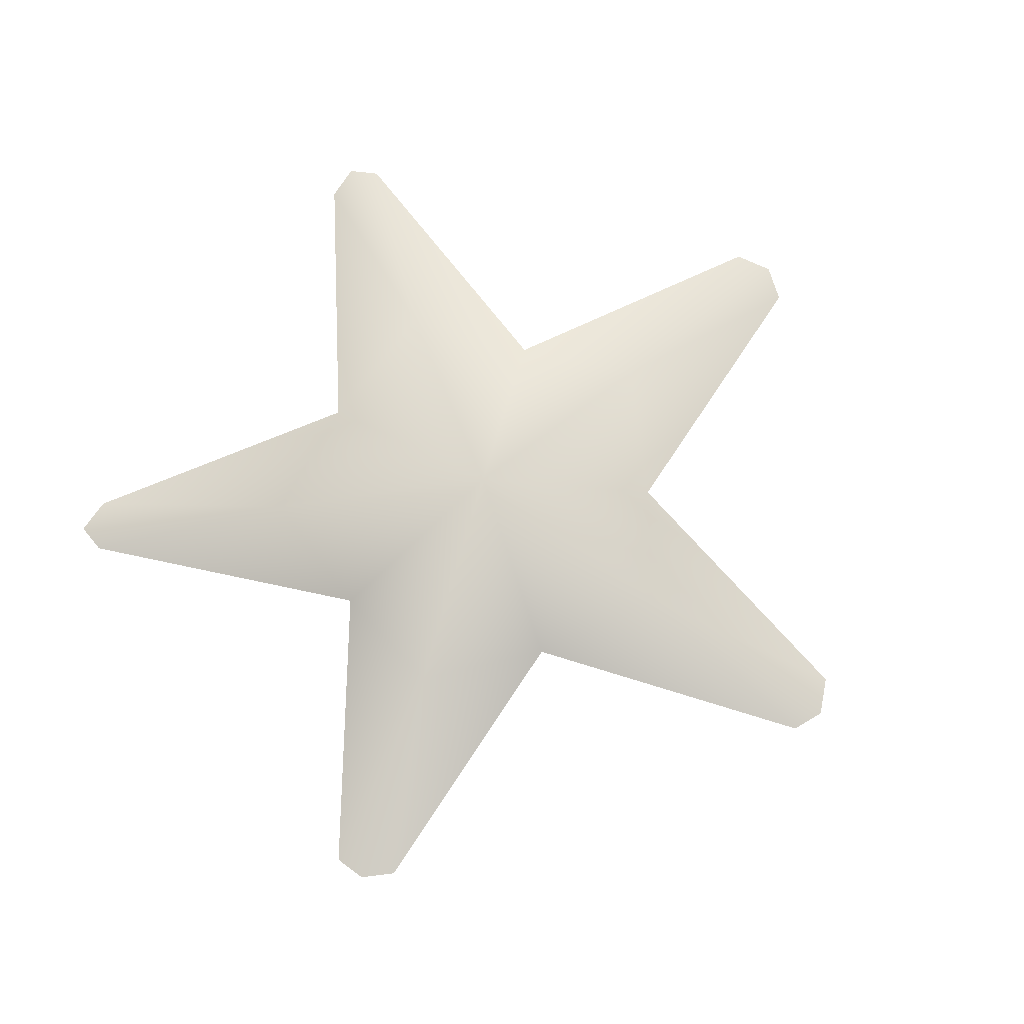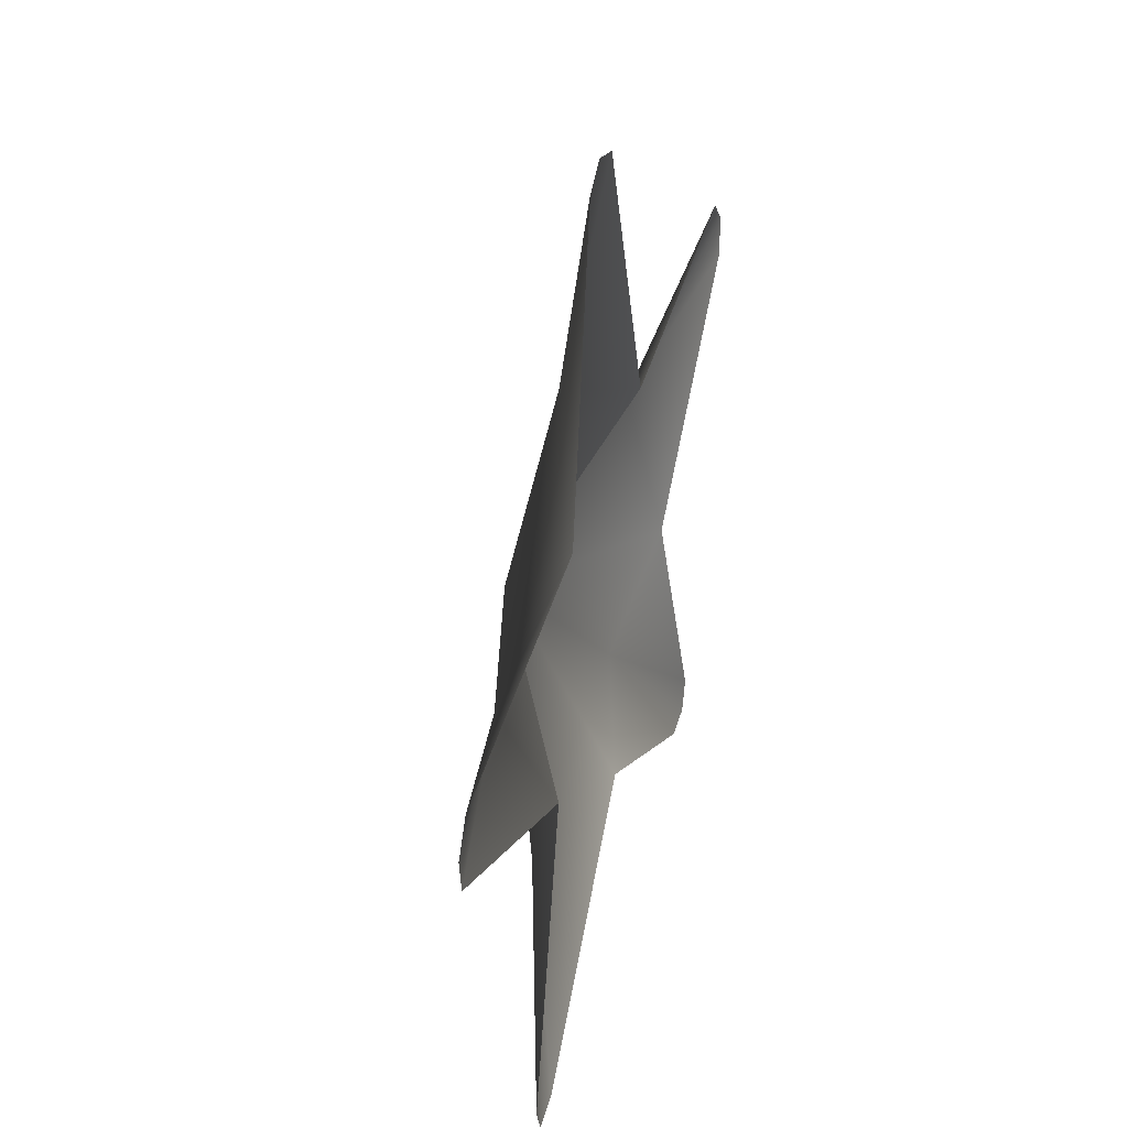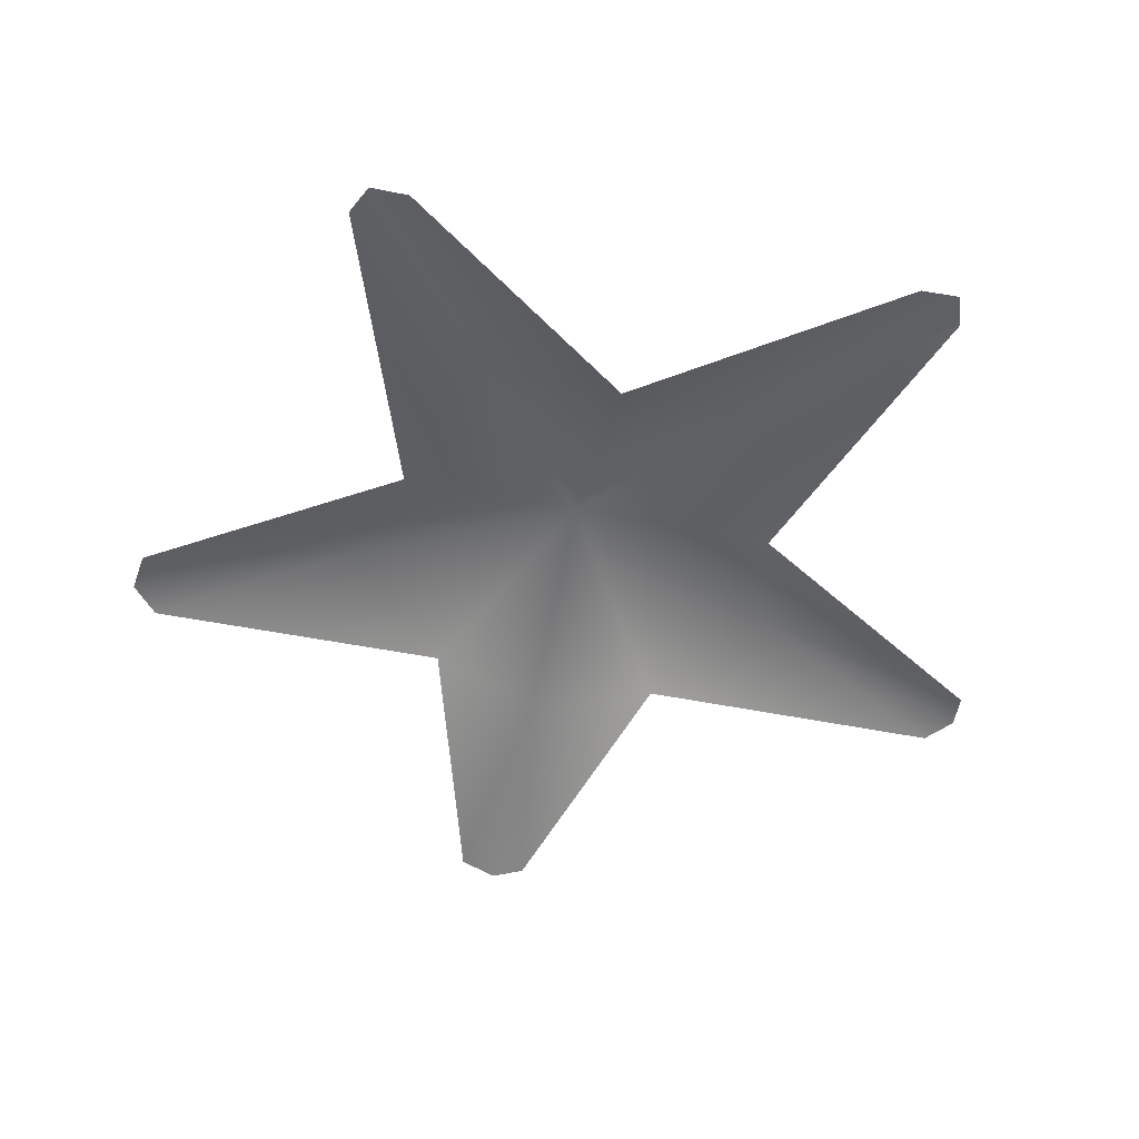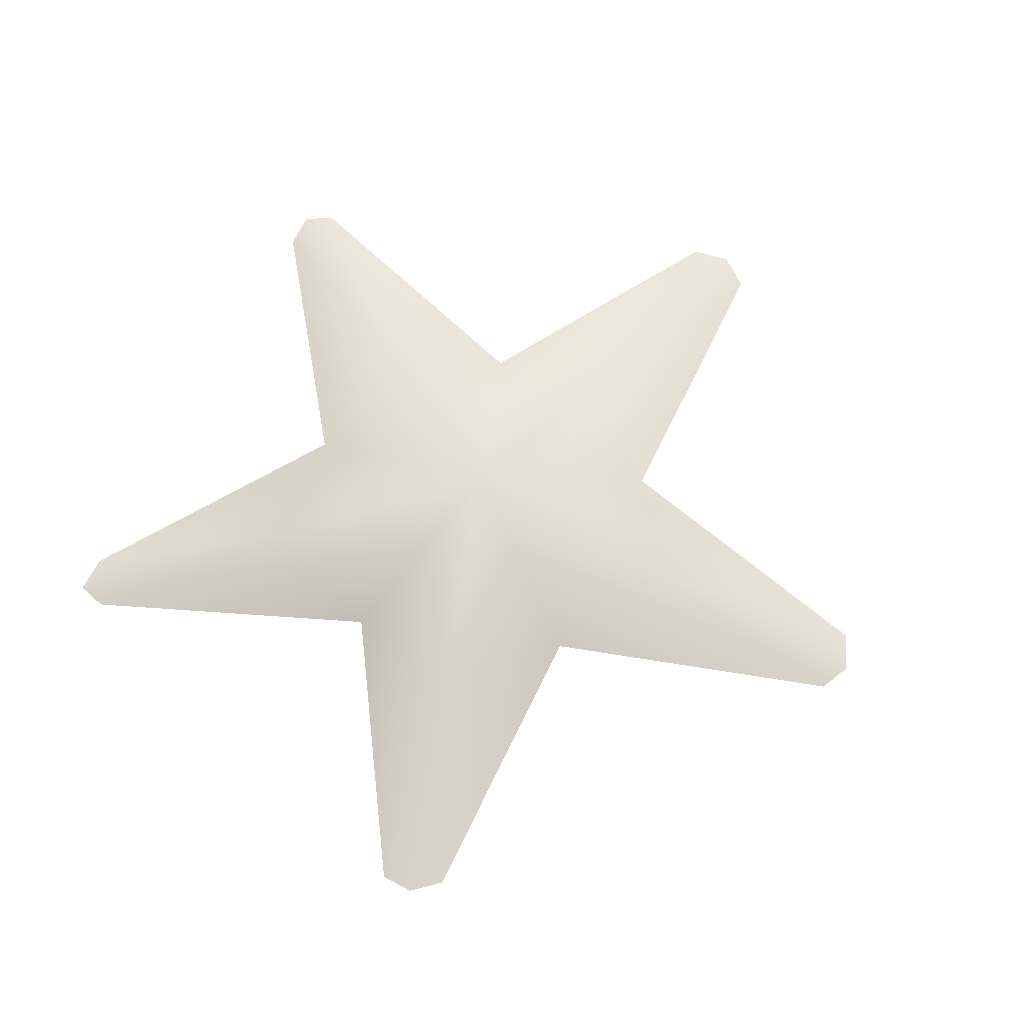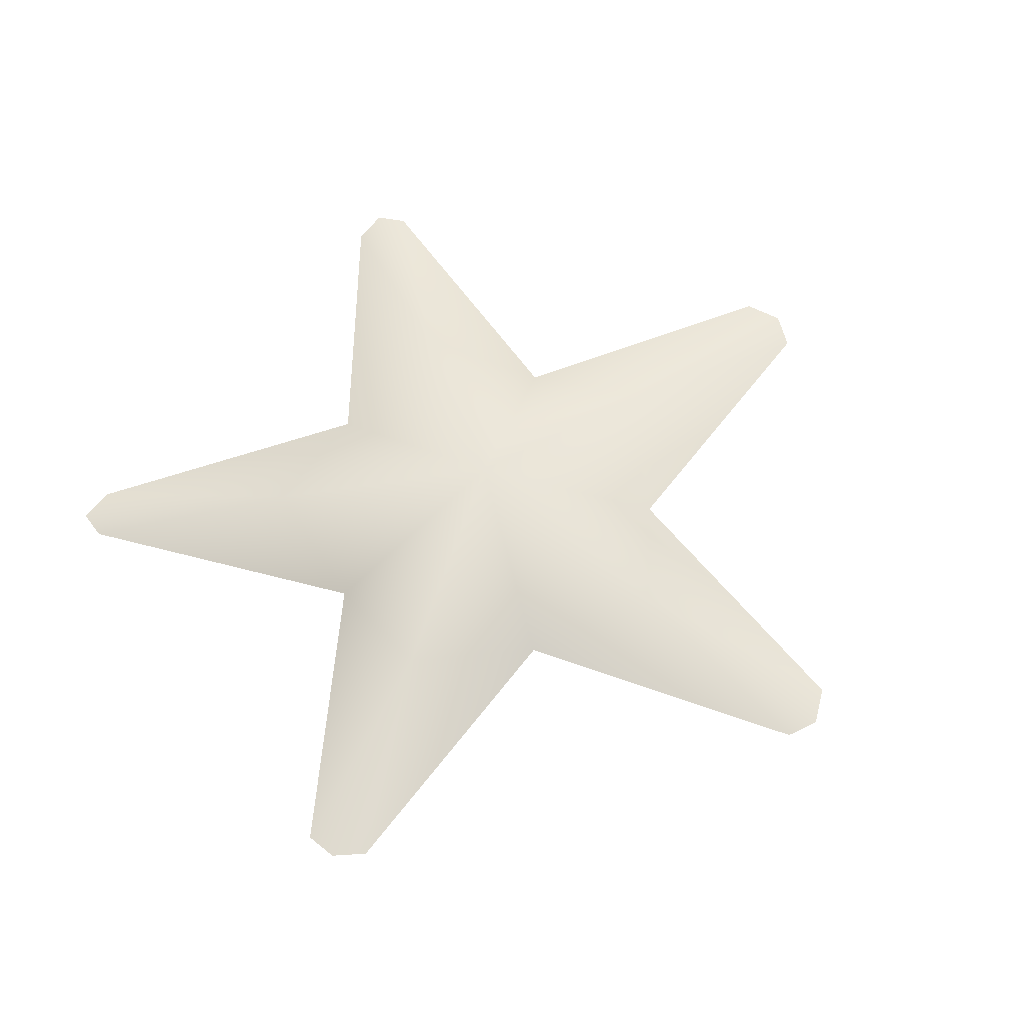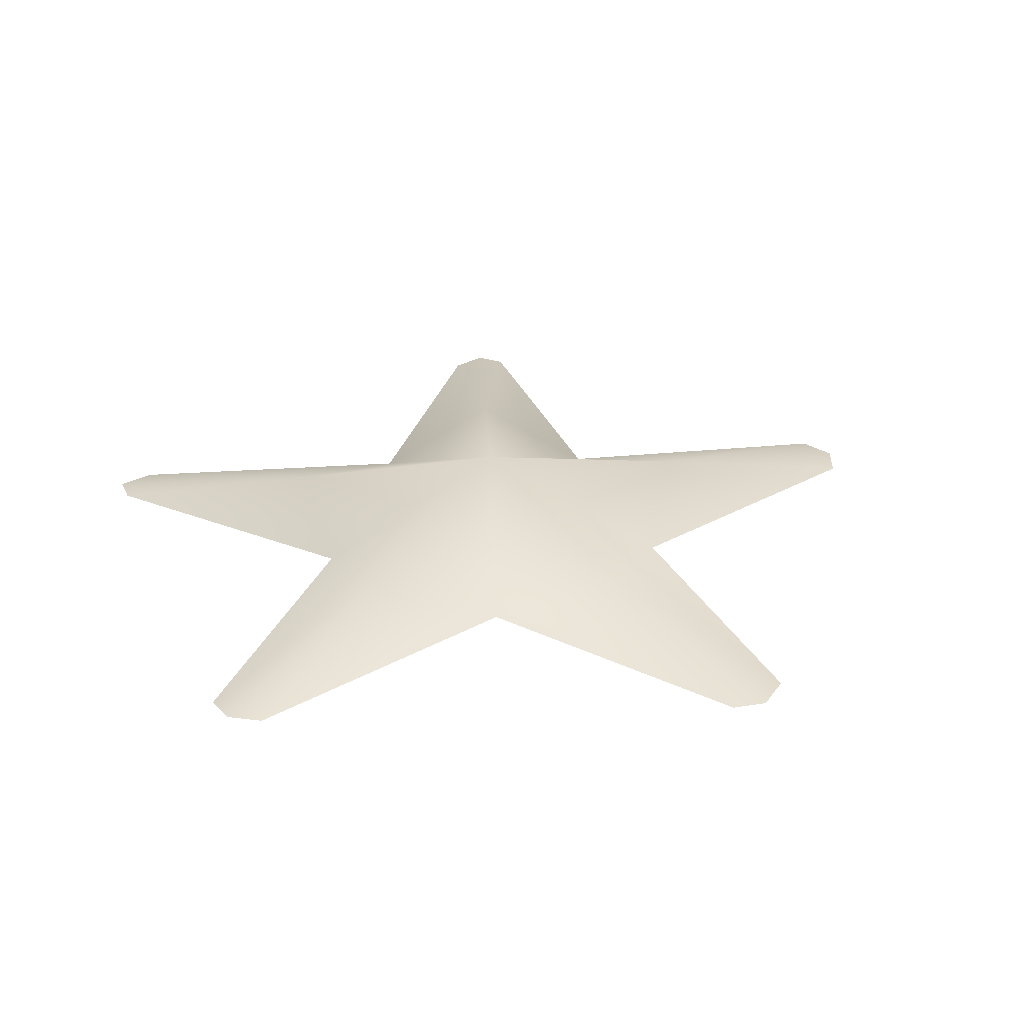
<metadata>
{"format":"obj","ext":"obj","renderer":"f3d","projection":"perspective","resolution":1024,"background":"white","views":[{"elev":73.9,"azim":123.4,"up":"+Z"},{"elev":41.1,"azim":105.2,"up":"+Y"},{"elev":-53.8,"azim":-11.8,"up":"+Z"},{"elev":66.8,"azim":115.7,"up":"+Z"},{"elev":60.4,"azim":126.9,"up":"+Z"},{"elev":31.4,"azim":141.9,"up":"+Z"}]}
</metadata>
<code>
o mesh-0_meshId0_name.016
v -5.523 -8.349 20.3
v -5.811 -7.76 20.32
v -2.747 -4.459 21.24
v -3.827 -1.947 20.5
v 0.02811 -0.5811 22.54
v -4.454 0.707 21.4
v -2.36 2.579 20.64
v -8.424 2.602 20.65
v 0.02501 -4.887 20.4
v 2.936 -4.475 21.23
v 5.075 -8.356 20.29
v 5.846 -8.379 20.29
v 3.79 -1.917 20.49
v 4.529 0.7285 21.4
v 8.994 1.355 20.59
v 9.031 2.027 20.61
v 2.345 2.591 20.64
v 0.02627 4.14 21.51
v 0.6563 8.54 20.83
v 0.02598 8.851 20.84
v -8.825 1.181 20.6
v -8.935 1.984 20.63
v -4.759 -8.343 20.3
v 6.031 -7.764 20.31
v 8.555 2.593 20.63
v -0.7333 8.536 20.83
f 3 2 1
f 3 4 2
f 5 4 3
f 5 6 4
f 7 6 5
f 7 8 6
f 9 5 3
f 9 10 5
f 11 10 9
f 11 12 10
f 13 5 10
f 13 14 5
f 15 14 13
f 15 16 14
f 17 5 14
f 17 18 5
f 19 18 17
f 19 20 18
f 6 21 4
f 6 22 21
f 8 22 6
f 23 3 1
f 23 9 3
f 24 10 12
f 24 13 10
f 25 14 16
f 25 17 14
f 26 18 20
f 26 7 18
f 5 18 7

</code>
